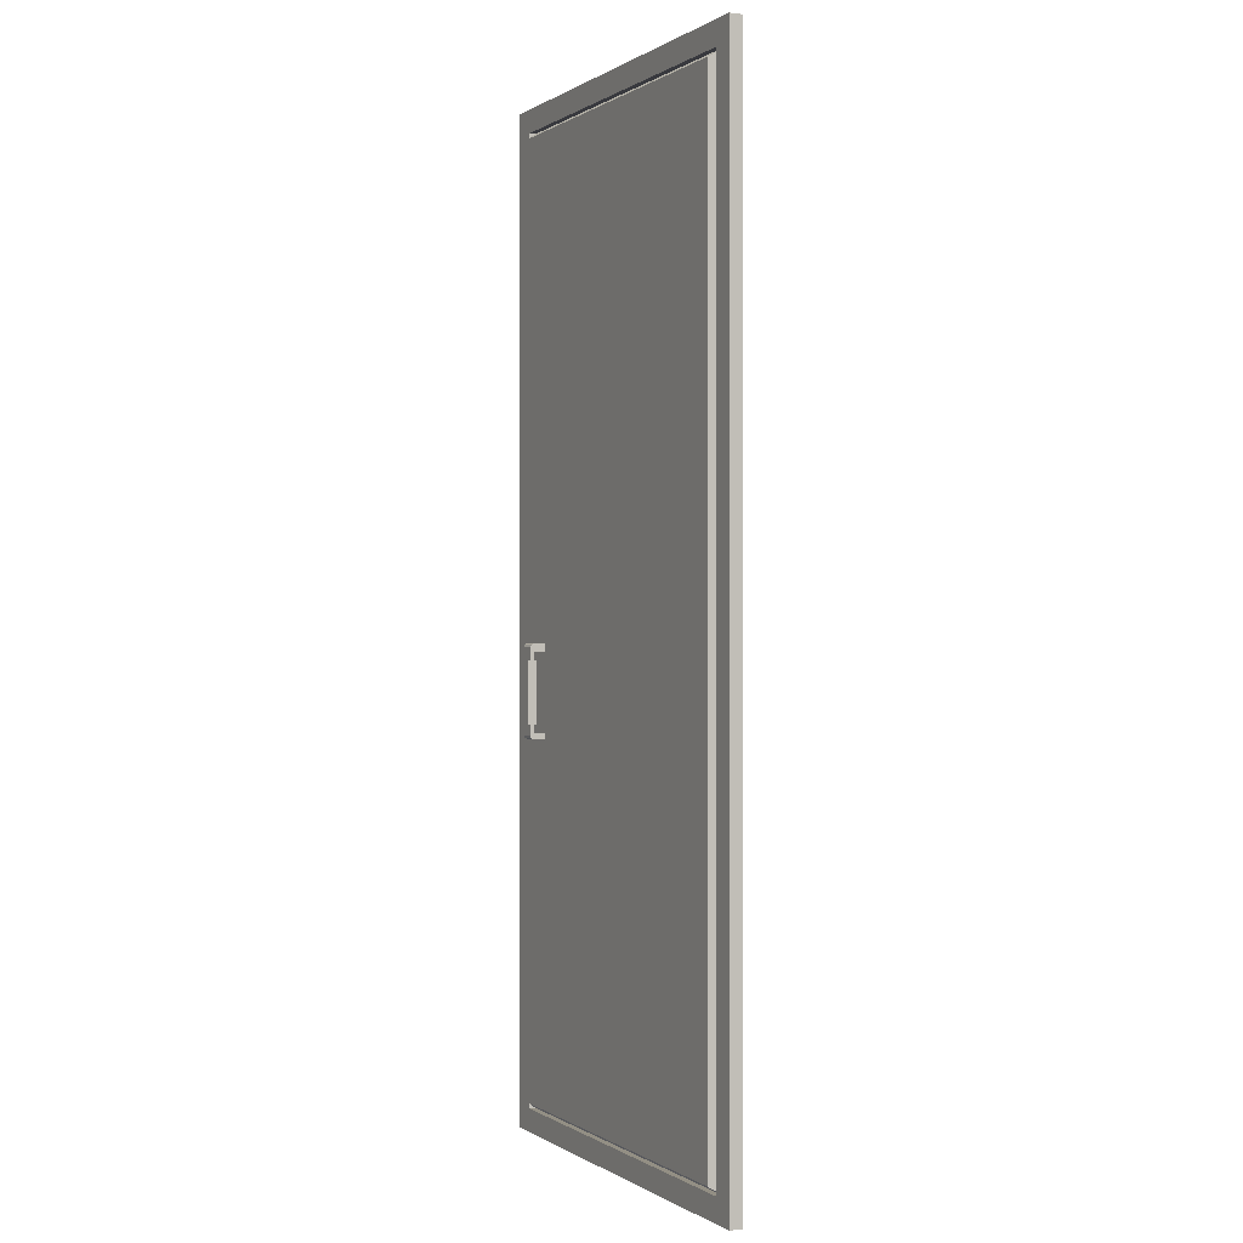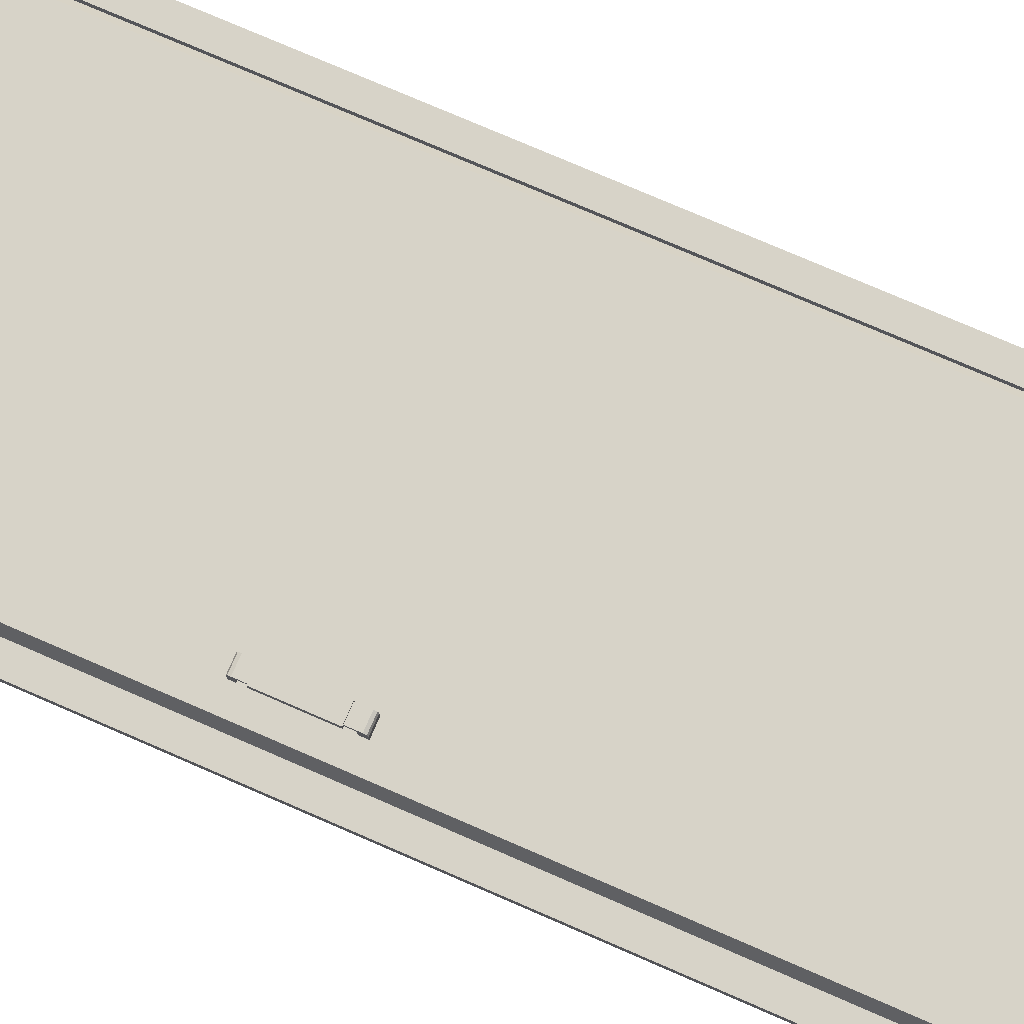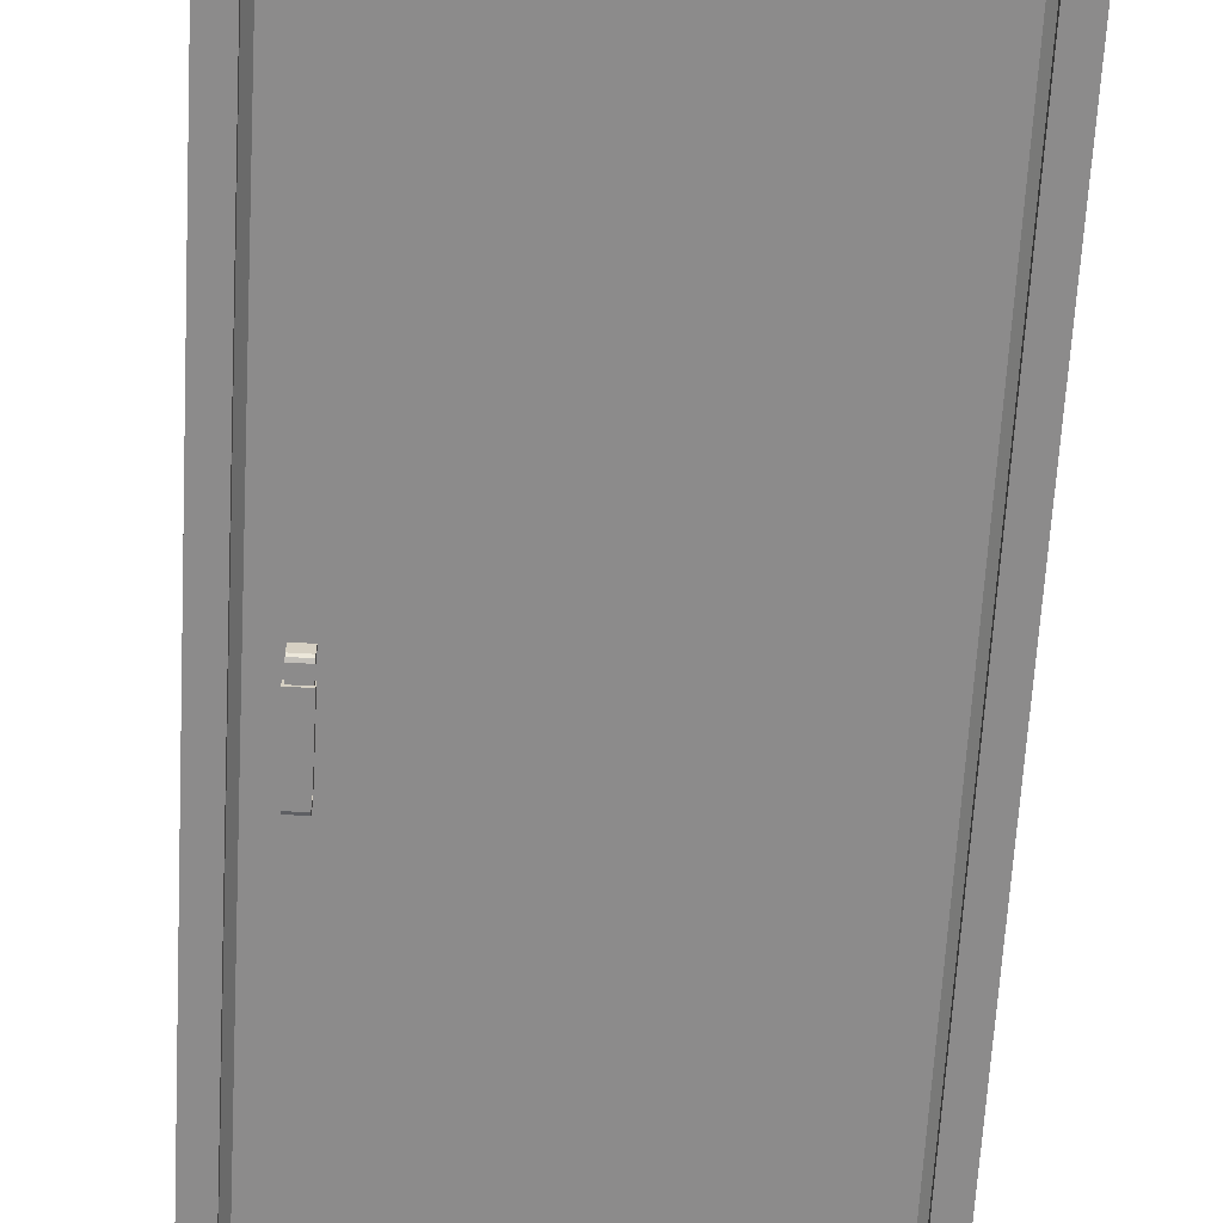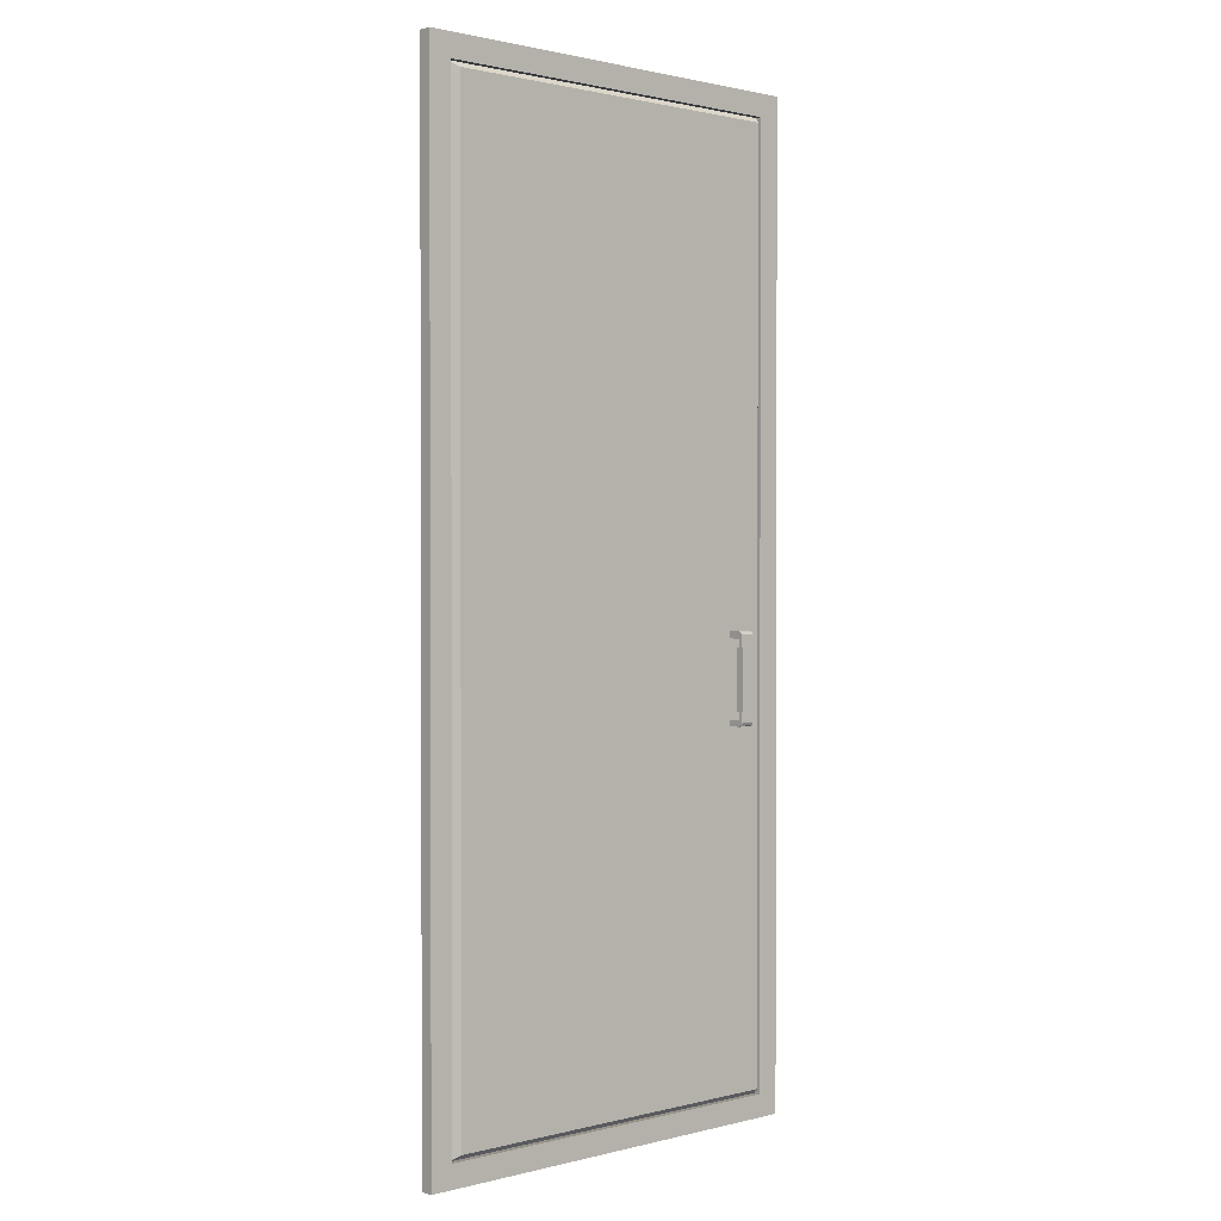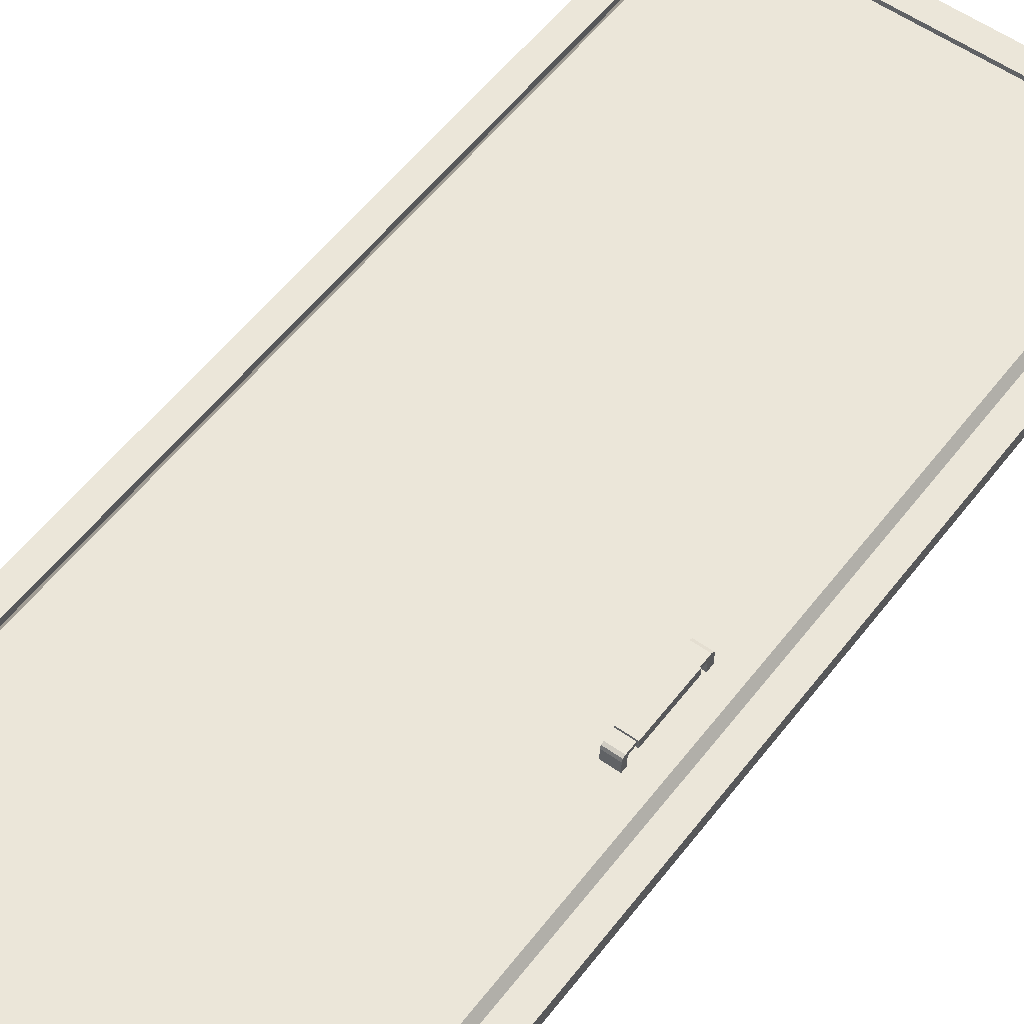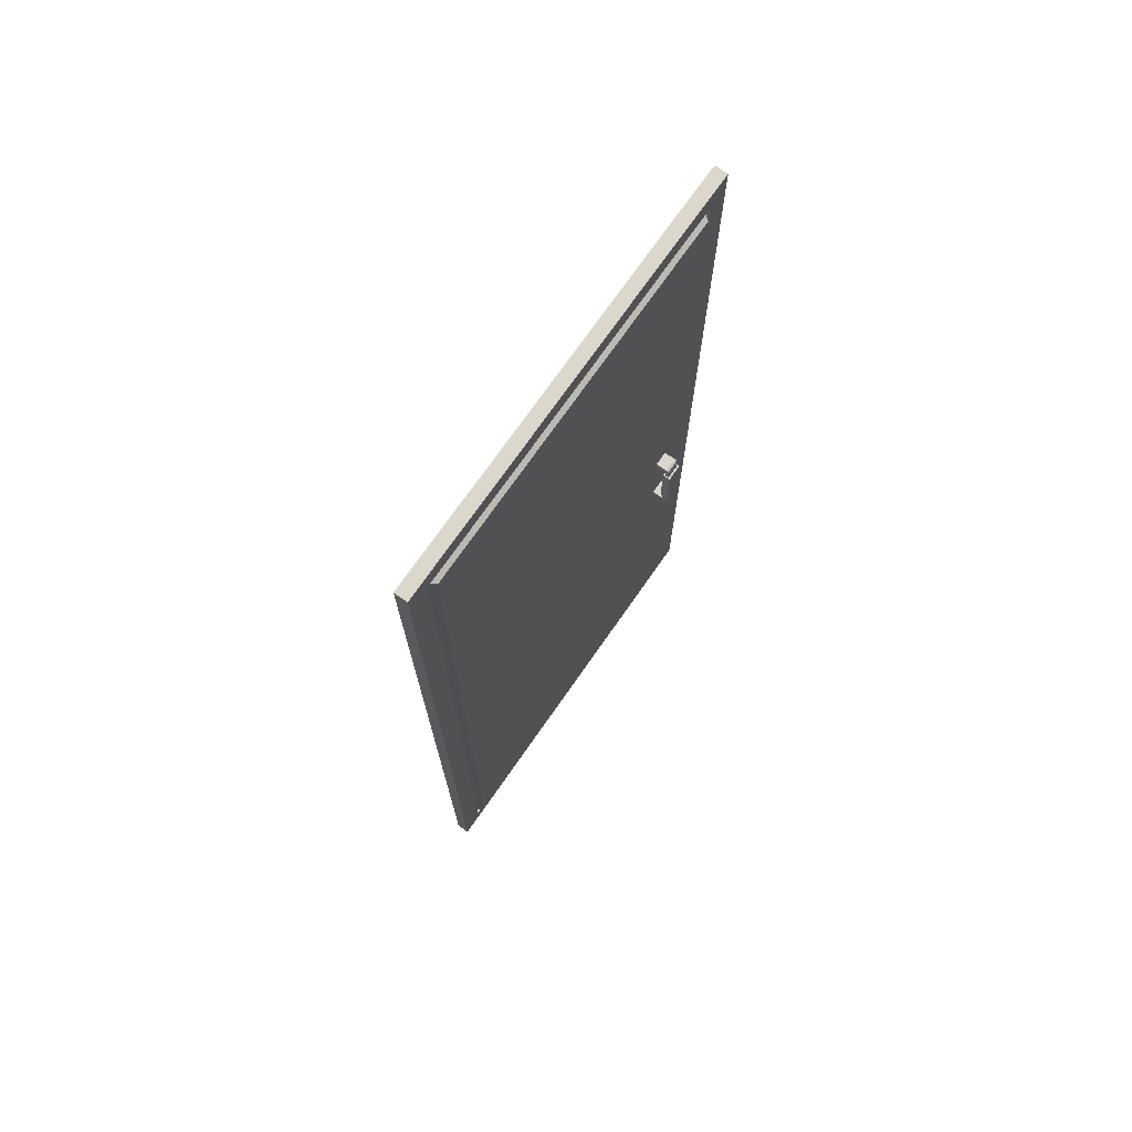
<metadata>
{"format":"obj","ext":"obj","renderer":"f3d","projection":"perspective","resolution":1024,"background":"white","views":[{"elev":0.1,"azim":-116.0,"up":"+Y"},{"elev":76.8,"azim":113.4,"up":"+Z"},{"elev":-64.0,"azim":176.8,"up":"+Z"},{"elev":1.2,"azim":-42.5,"up":"+Y"},{"elev":55.1,"azim":36.8,"up":"+Z"},{"elev":73.1,"azim":-55.1,"up":"+Y"}]}
</metadata>
<code>
o door.005
v -3.118 -4.577 0
v 1.185 -4.577 0
v -3.118 5.423 0
v 1.185 5.423 0
v -2.887 5.192 0
v -2.887 -4.346 0
v 0.9536 -4.346 0
v 0.9536 5.192 0
v -2.887 5.192 0.0654
v -2.887 -4.346 0.0654
v 0.9536 -4.346 0.0654
v 0.9536 5.192 0.0654
v -3.118 5.423 0.0654
v -3.118 -4.577 0.0654
v 1.185 -4.577 0.0654
v 1.185 5.423 0.0654
v -2.813 5.125 0.1011
v -2.813 -4.279 0.1011
v 0.8803 -4.279 0.1011
v 0.8803 5.125 0.1011
v -2.813 3.245 0.1011
v -2.813 1.364 0.1011
v -2.813 -0.517 0.1011
v -2.813 -2.398 0.1011
v 0.8803 -2.398 0.1011
v 0.8803 -0.517 0.1011
v 0.8803 1.364 0.1011
v 0.8803 3.245 0.1011
v 0.6556 0.1355 0.2548
v 0.5026 0.1355 0.2548
v 0.5026 -0.6521 0.2548
v 0.6556 -0.6521 0.2548
v 0.6556 0.1355 0.2163
v 0.5026 0.1355 0.2163
v 0.5026 -0.6521 0.2163
v 0.6556 -0.6521 0.2163
v 0.6556 0.2105 0.2163
v 0.5026 0.2105 0.2163
v 0.5026 -0.7101 0.2163
v 0.6556 -0.7101 0.2163
v 0.6556 0.1355 0.09872
v 0.5026 0.1355 0.09872
v 0.5026 -0.6521 0.09872
v 0.6556 -0.6521 0.09872
v 0.6556 0.2105 0.09872
v 0.5026 0.2105 0.09872
v 0.5026 -0.7101 0.09872
v 0.6556 -0.7101 0.09872
v 0.6556 0.2105 0.2183
v 0.6556 0.174 0.2548
v 0.6556 0.1998 0.2441
v 0.5026 0.174 0.2548
v 0.5026 0.2105 0.2183
v 0.5026 0.1998 0.2441
v 0.5026 -0.7101 0.2183
v 0.5026 -0.6735 0.2548
v 0.5026 -0.6994 0.2441
v 0.6556 -0.6735 0.2548
v 0.6556 -0.7101 0.2183
v 0.6556 -0.6994 0.2441
v 0.6706 0.04922 0.2756
v 0.4955 0.04922 0.2756
v 0.4955 -0.5658 0.2756
v 0.6706 -0.5658 0.2756
v 0.6706 0.04922 0.1955
v 0.4955 0.04922 0.1955
v 0.4955 -0.5658 0.1955
v 0.6706 -0.5658 0.1955
v -2.887 5.192 -0.0654
v -2.887 -4.346 -0.0654
v 0.9536 -4.346 -0.0654
v 0.9536 5.192 -0.0654
v -3.118 5.423 -0.0654
v -3.118 -4.577 -0.0654
v 1.185 -4.577 -0.0654
v 1.185 5.423 -0.0654
v -2.813 5.125 -0.1011
v -2.813 -4.279 -0.1011
v 0.8803 -4.279 -0.1011
v 0.8803 5.125 -0.1011
v -2.813 3.245 -0.1011
v -2.813 1.364 -0.1011
v -2.813 -0.517 -0.1011
v -2.813 -2.398 -0.1011
v 0.8803 -2.398 -0.1011
v 0.8803 -0.517 -0.1011
v 0.8803 1.364 -0.1011
v 0.8803 3.245 -0.1011
v 0.6556 0.1355 -0.2548
v 0.5026 0.1355 -0.2548
v 0.5026 -0.6521 -0.2548
v 0.6556 -0.6521 -0.2548
v 0.6556 0.1355 -0.2163
v 0.5026 0.1355 -0.2163
v 0.5026 -0.6521 -0.2163
v 0.6556 -0.6521 -0.2163
v 0.6556 0.2105 -0.2163
v 0.5026 0.2105 -0.2163
v 0.5026 -0.7101 -0.2163
v 0.6556 -0.7101 -0.2163
v 0.6556 0.1355 -0.09872
v 0.5026 0.1355 -0.09872
v 0.5026 -0.6521 -0.09872
v 0.6556 -0.6521 -0.09872
v 0.6556 0.2105 -0.09872
v 0.5026 0.2105 -0.09872
v 0.5026 -0.7101 -0.09872
v 0.6556 -0.7101 -0.09872
v 0.6556 0.2105 -0.2183
v 0.6556 0.174 -0.2548
v 0.6556 0.1998 -0.2441
v 0.5026 0.174 -0.2548
v 0.5026 0.2105 -0.2183
v 0.5026 0.1998 -0.2441
v 0.5026 -0.7101 -0.2183
v 0.5026 -0.6735 -0.2548
v 0.5026 -0.6994 -0.2441
v 0.6556 -0.6735 -0.2548
v 0.6556 -0.7101 -0.2183
v 0.6556 -0.6994 -0.2441
v 0.6706 0.04922 -0.2756
v 0.4955 0.04922 -0.2756
v 0.4955 -0.5658 -0.2756
v 0.6706 -0.5658 -0.2756
v 0.6706 0.04922 -0.1955
v 0.4955 0.04922 -0.1955
v 0.4955 -0.5658 -0.1955
v 0.6706 -0.5658 -0.1955
f 8 5 17 20
f 6 5 9 10
f 8 7 11 12
f 3 1 14 13
f 2 4 16 15
f 10 9 13 14
f 11 10 14 15
f 12 11 15 16
f 9 12 16 13
f 4 3 13 16
f 1 2 15 14
f 5 8 12 9
f 7 6 10 11
f 21 28 20 17
f 6 7 19 18
f 7 8 20 28 27 26 25 19
f 5 6 18 24 23 22 21 17
f 18 19 25 24
f 24 25 26 23
f 23 26 27 22
f 22 27 28 21
f 32 36 33 29
f 33 34 42 41
f 36 32 58 60 59 40
f 30 34 35 31
f 29 30 31 32
f 33 36 35 34
f 29 33 37 49 51 50
f 49 37 38 53
f 32 31 56 58
f 34 30 52 54 53 38
f 31 35 39 55 57 56
f 37 33 41 45
f 55 39 40 59
f 41 42 46 45
f 43 44 48 47
f 39 35 43 47
f 38 37 45 46
f 35 36 44 43
f 36 40 48 44
f 34 38 46 42
f 40 39 47 48
f 49 53 54 51
f 51 54 52 50
f 55 59 60 57
f 57 60 58 56
f 30 29 50 52
f 64 68 65 61
f 62 66 67 63
f 61 62 63 64
f 65 68 67 66
f 62 61 65 66
f 64 63 67 68
f 8 80 77 5
f 6 70 69 5
f 8 72 71 7
f 3 73 74 1
f 2 75 76 4
f 70 74 73 69
f 71 75 74 70
f 72 76 75 71
f 69 73 76 72
f 4 76 73 3
f 1 74 75 2
f 5 69 72 8
f 7 71 70 6
f 81 77 80 88
f 6 78 79 7
f 7 79 85 86 87 88 80 8
f 5 77 81 82 83 84 78 6
f 78 84 85 79
f 84 83 86 85
f 83 82 87 86
f 82 81 88 87
f 92 89 93 96
f 93 101 102 94
f 96 100 119 120 118 92
f 90 91 95 94
f 89 92 91 90
f 93 94 95 96
f 89 110 111 109 97 93
f 109 113 98 97
f 92 118 116 91
f 94 98 113 114 112 90
f 91 116 117 115 99 95
f 97 105 101 93
f 115 119 100 99
f 101 105 106 102
f 103 107 108 104
f 99 107 103 95
f 98 106 105 97
f 95 103 104 96
f 96 104 108 100
f 94 102 106 98
f 100 108 107 99
f 109 111 114 113
f 111 110 112 114
f 115 117 120 119
f 117 116 118 120
f 90 112 110 89
f 124 121 125 128
f 122 123 127 126
f 121 124 123 122
f 125 126 127 128
f 122 126 125 121
f 124 128 127 123

</code>
